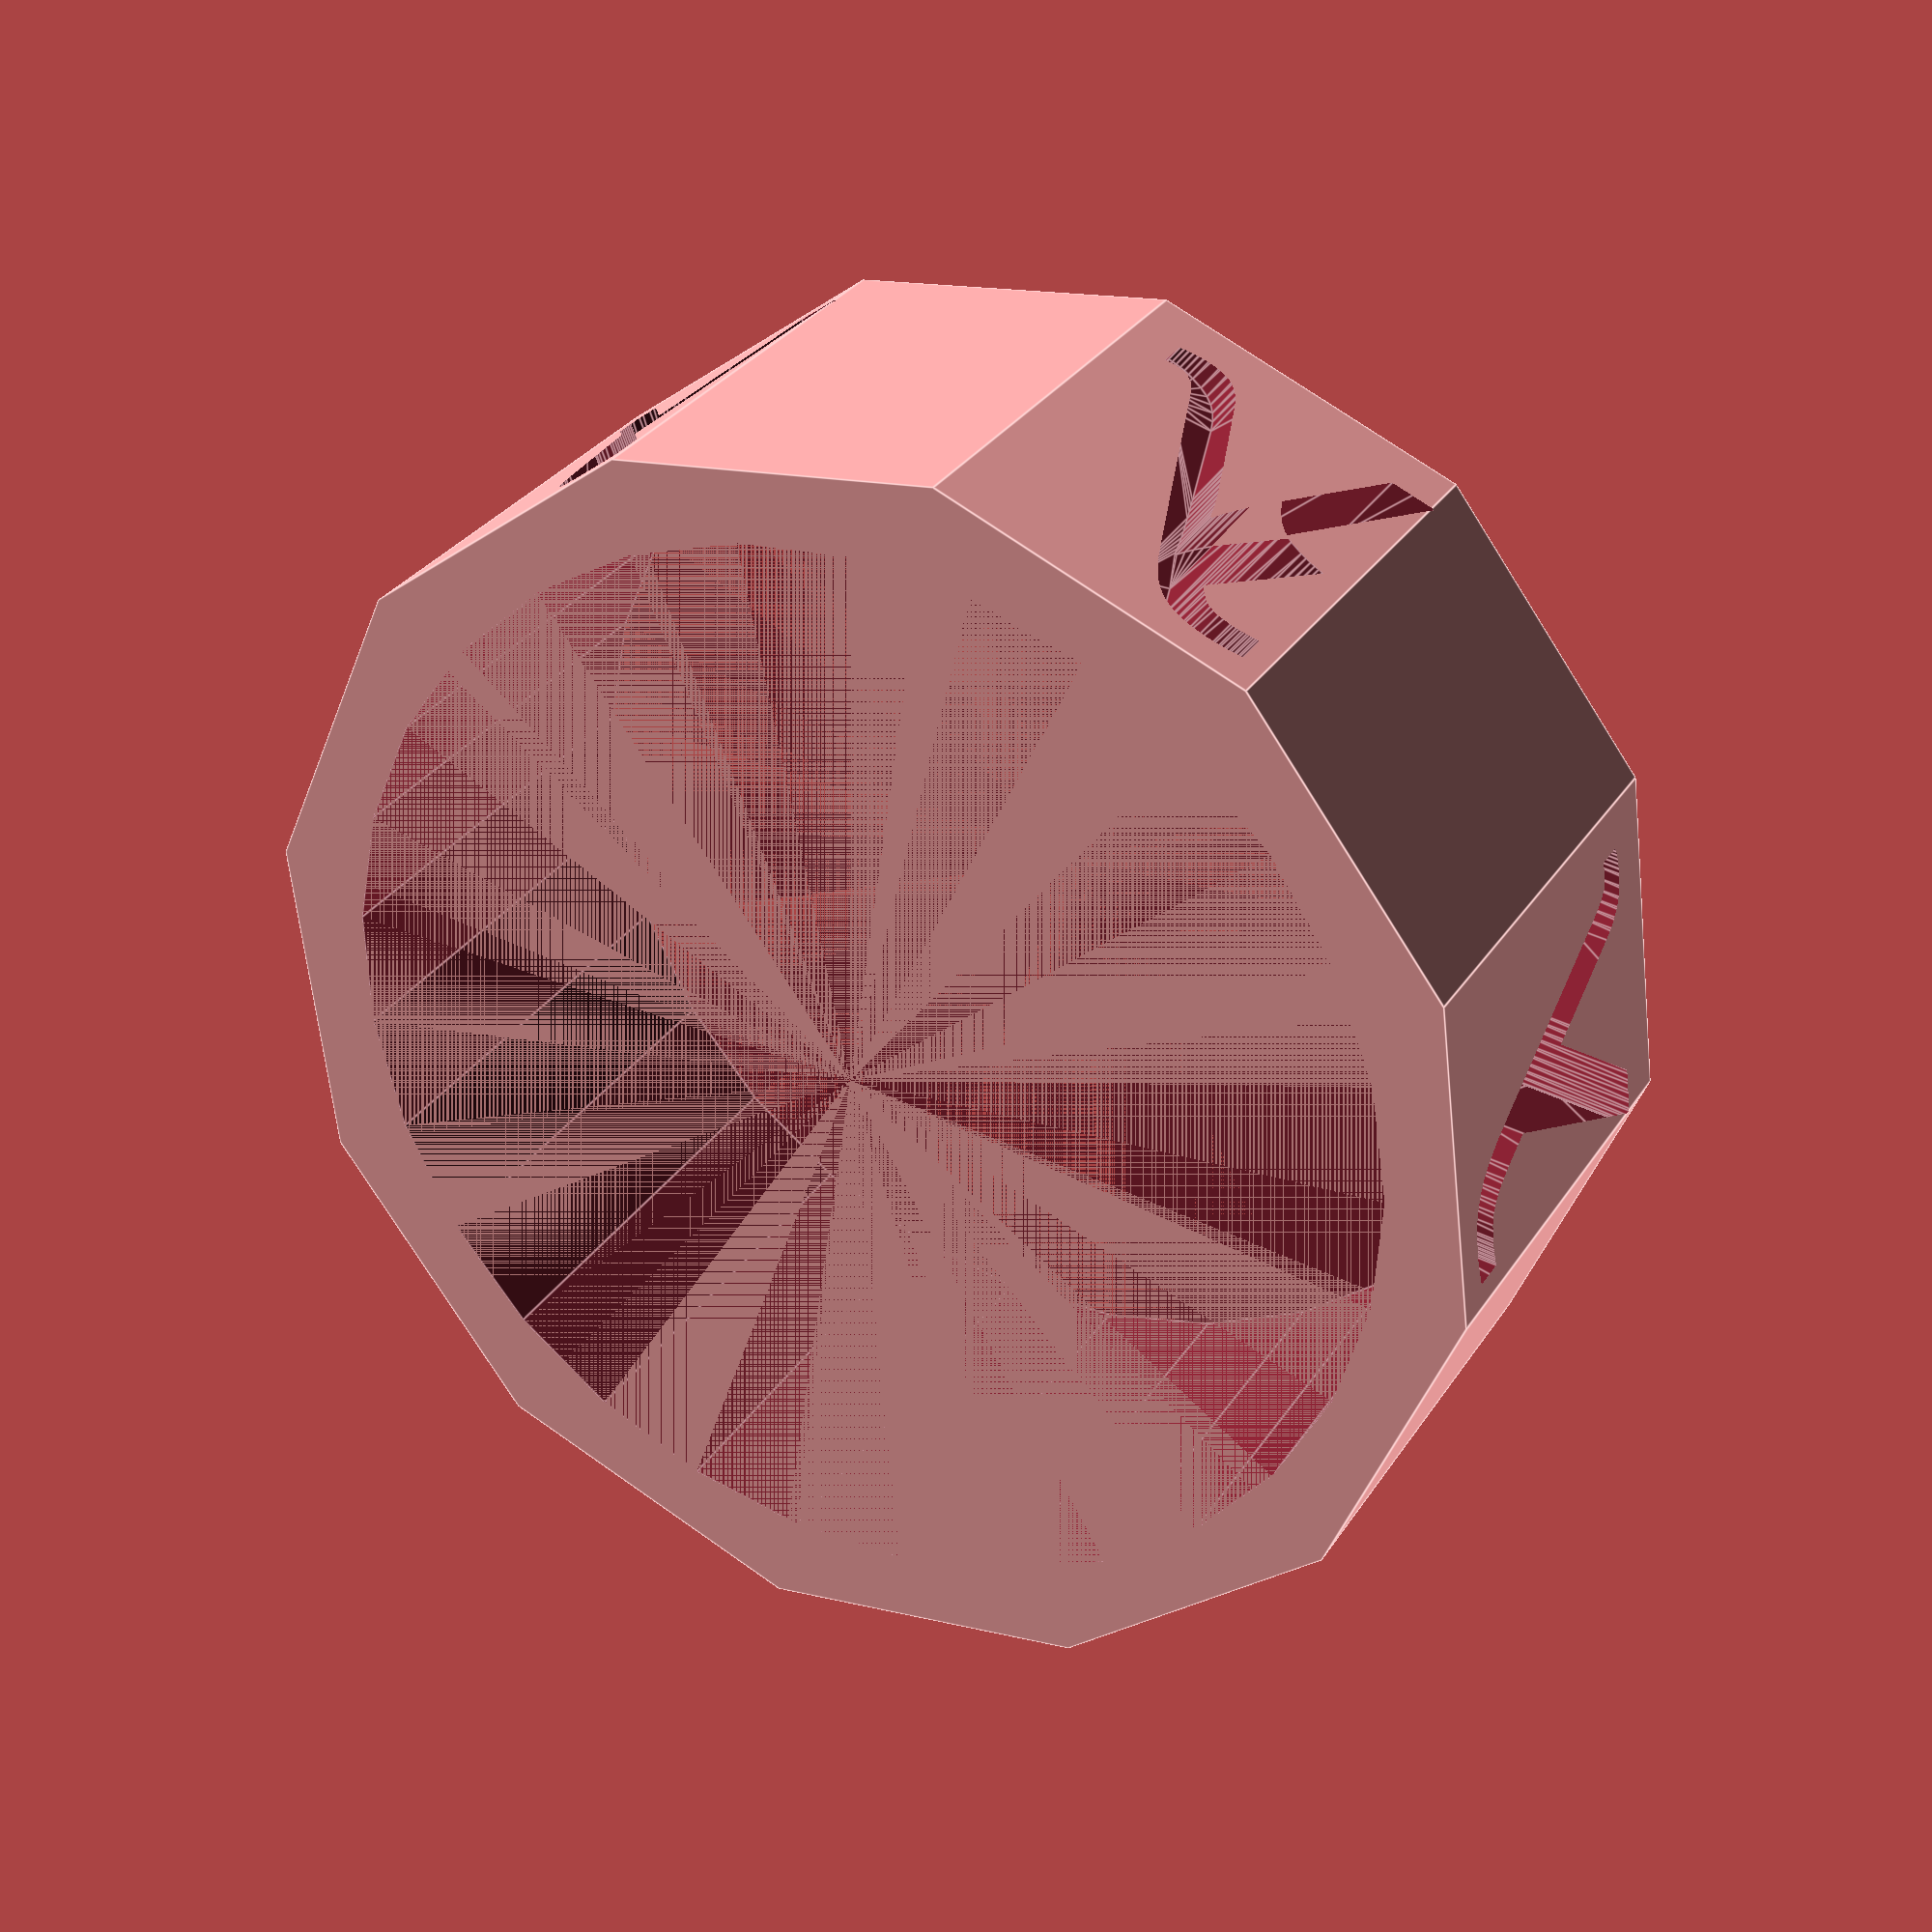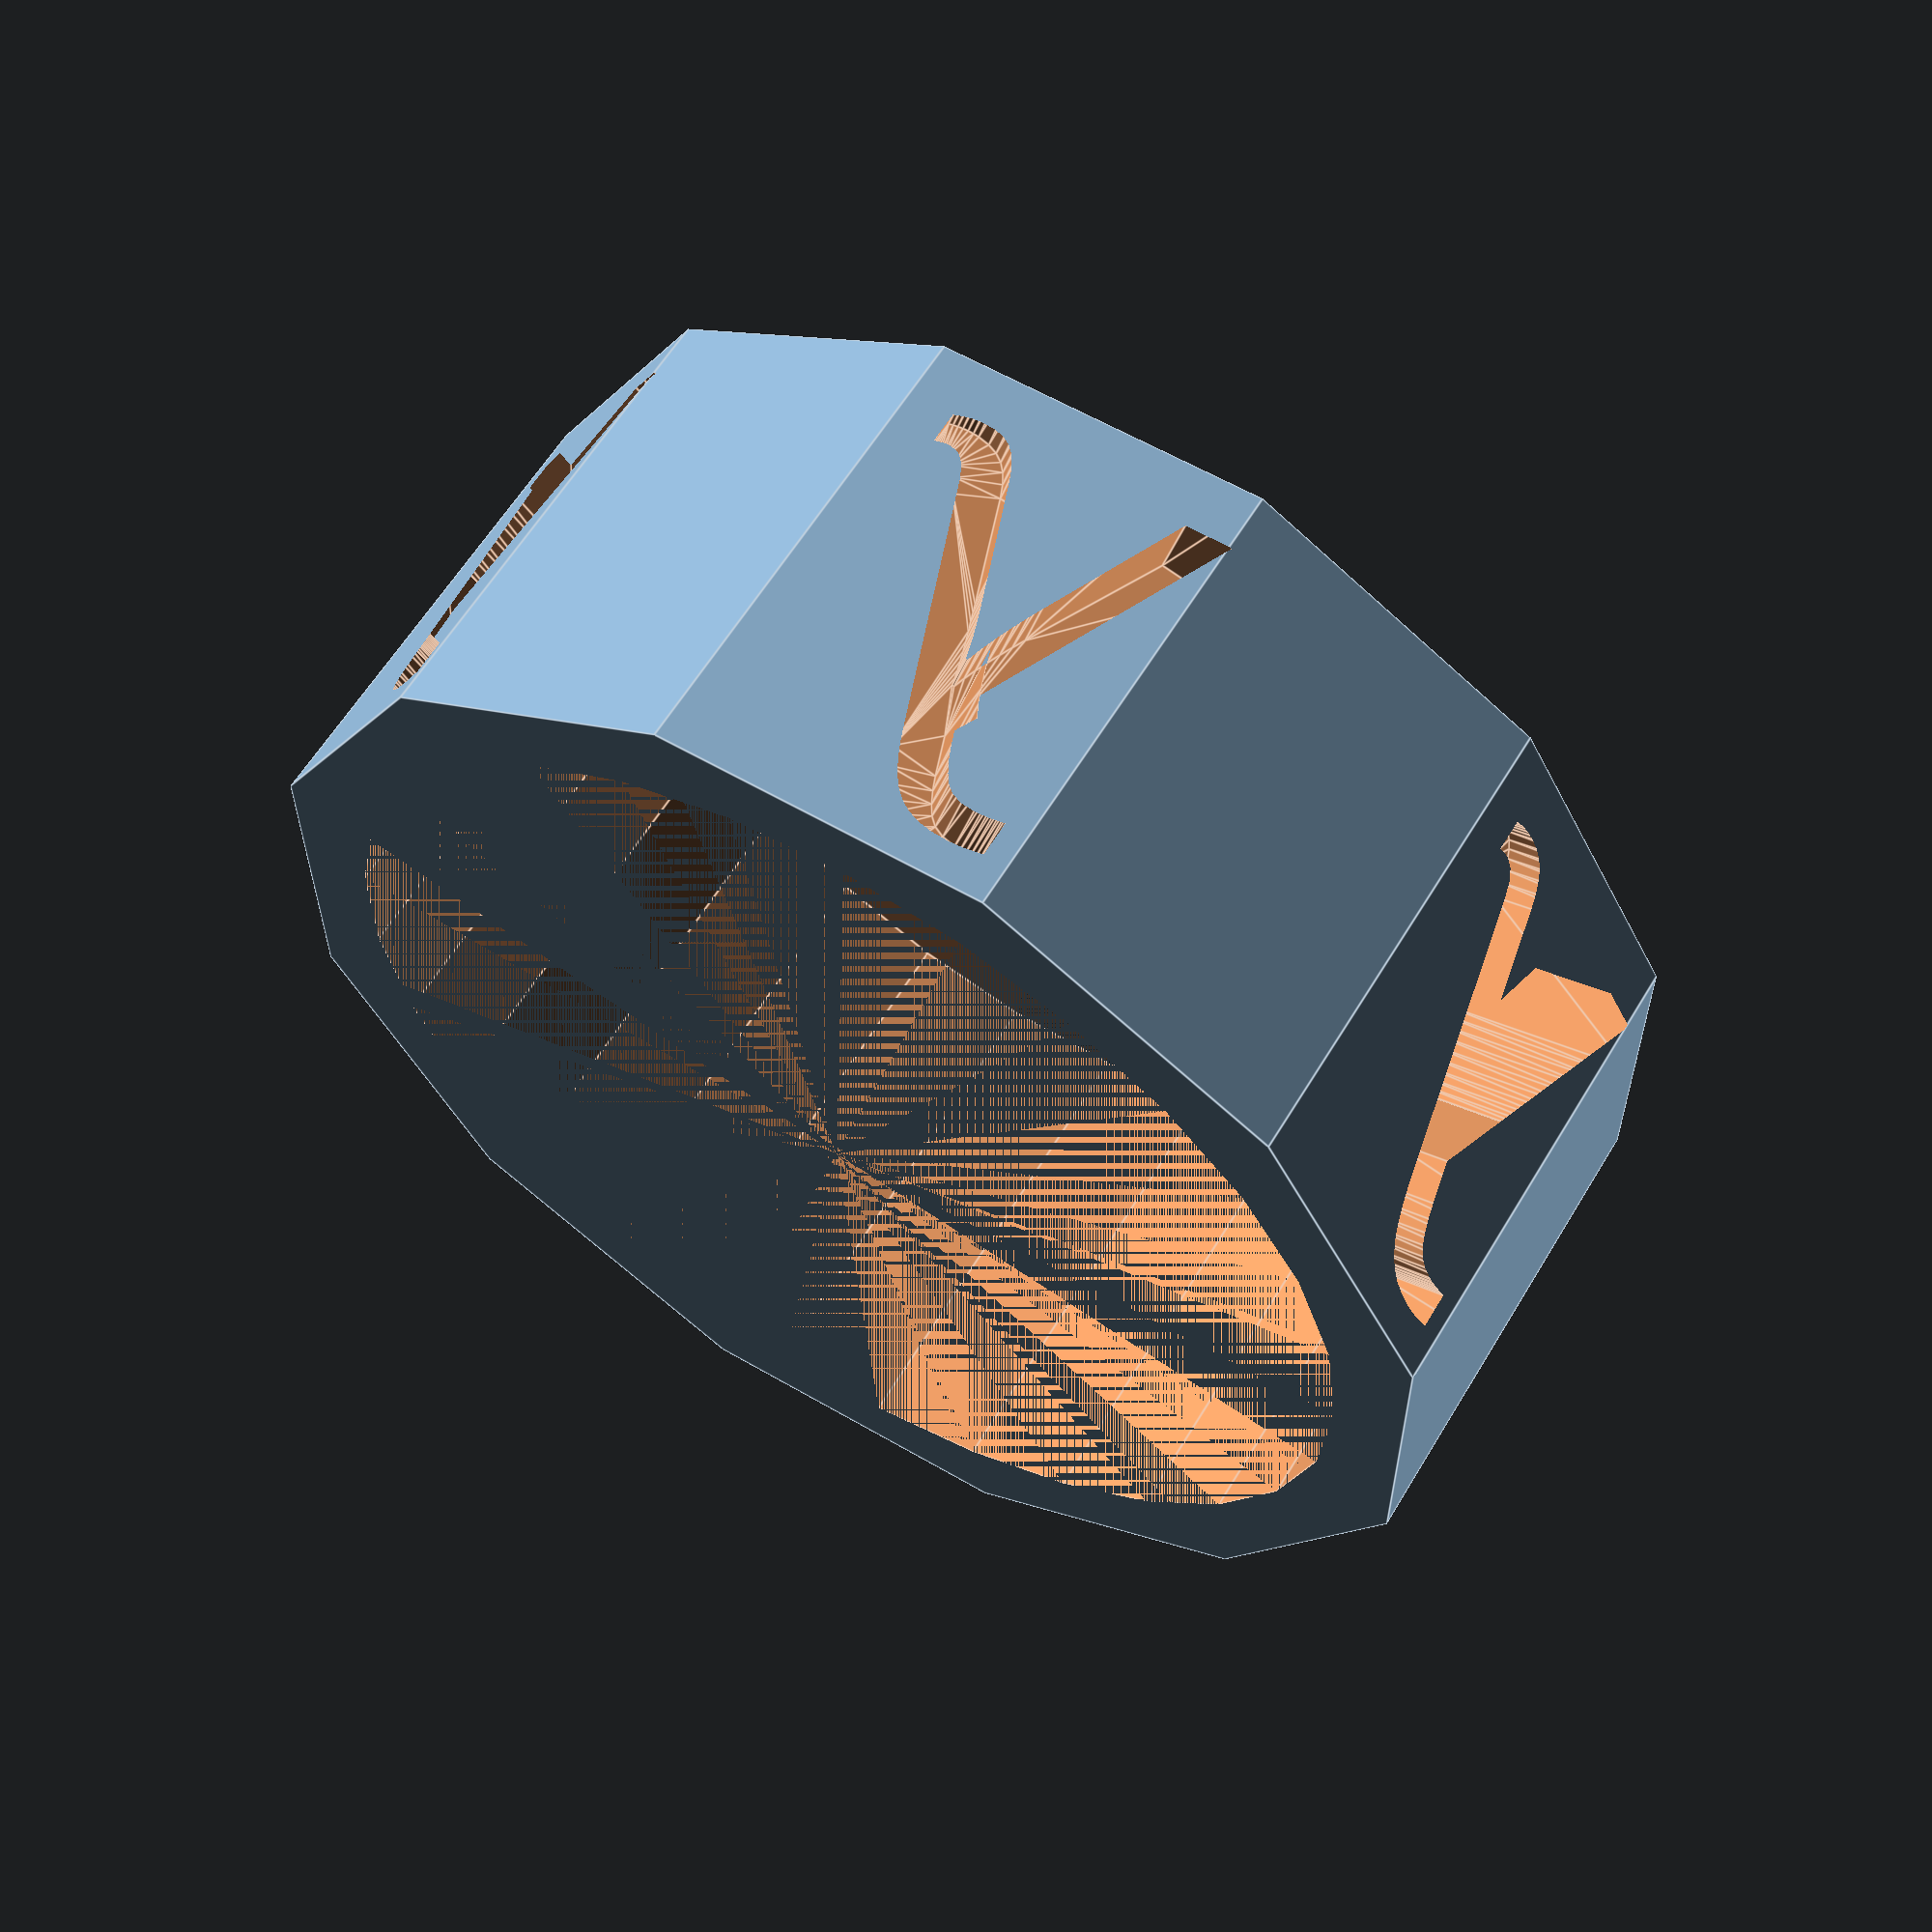
<openscad>
$fa = 1;

/* 
 * Adjust these values!
 * Especially the inner diameter. Make it more than you think it should be,
 * then make it bigger than that. I'm still wearing my lambda ring. Because it
 * is stuck. But I only wish I had filed it down before trying it on... :-)
*/ 

inner     = 18; // inner diameter
thickness =  3; // ring wall thickness
width     =  8; // ring wall tallness

module do_lambda(x_offset, thickness,
                 angle_increment, lambda){
    rotate([90, 0, angle_increment * lambda])
        translate([x_offset, thickness/3, 0])
        rotate([0,90,0])
        linear_extrude(height=thickness)
                text(font="Source Code Pro",
                     size=6,
                     "λ");
    if(lambda > 1){
        do_lambda(x_offset, thickness,
                  angle_increment, lambda - 1);
    }
}

difference(){
    cylinder(8,
             d1=inner+thickness,
             d2=inner+thickness,
             $fa = 360/12);
    cylinder(8, d1=inner, d2=inner);
    do_lambda(inner/2, thickness, 360/6, 6);
}

</openscad>
<views>
elev=330.1 azim=308.2 roll=26.9 proj=p view=edges
elev=299.8 azim=284.7 roll=30.9 proj=p view=edges
</views>
